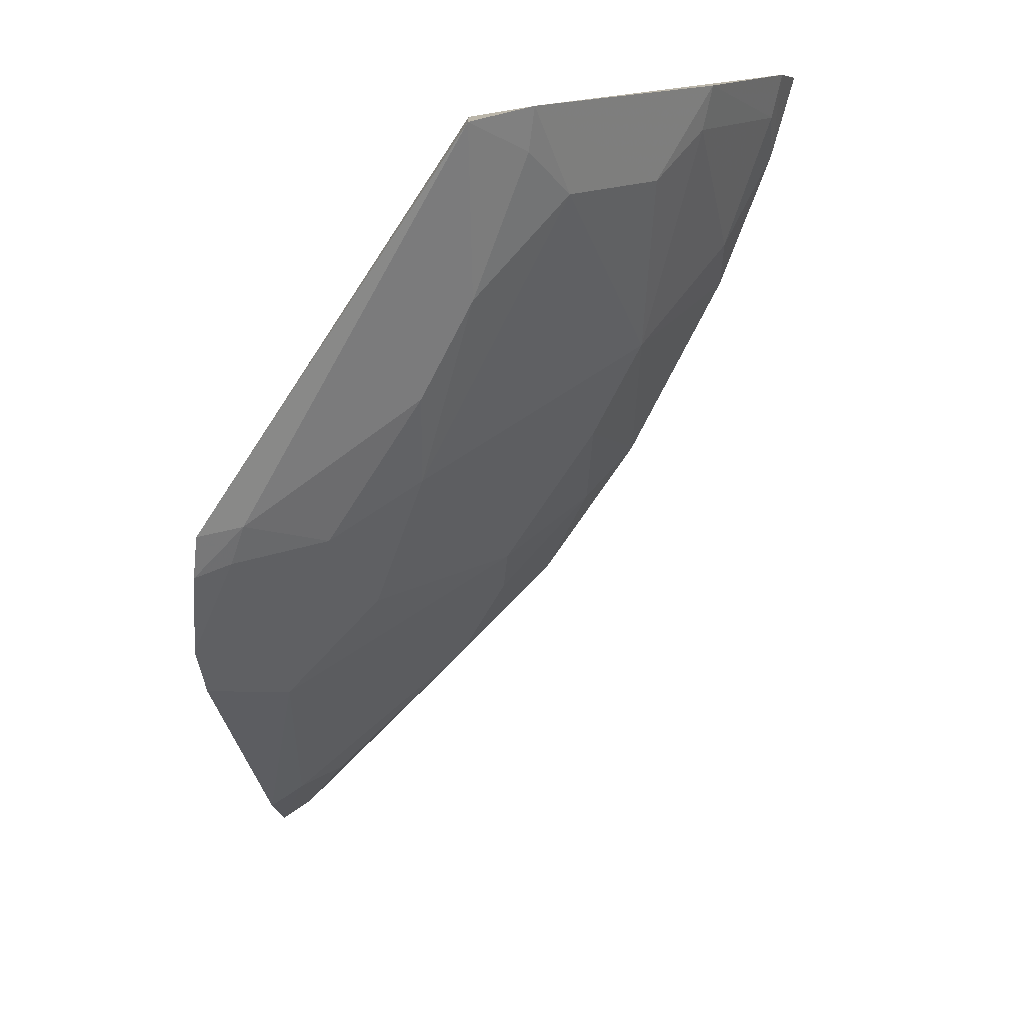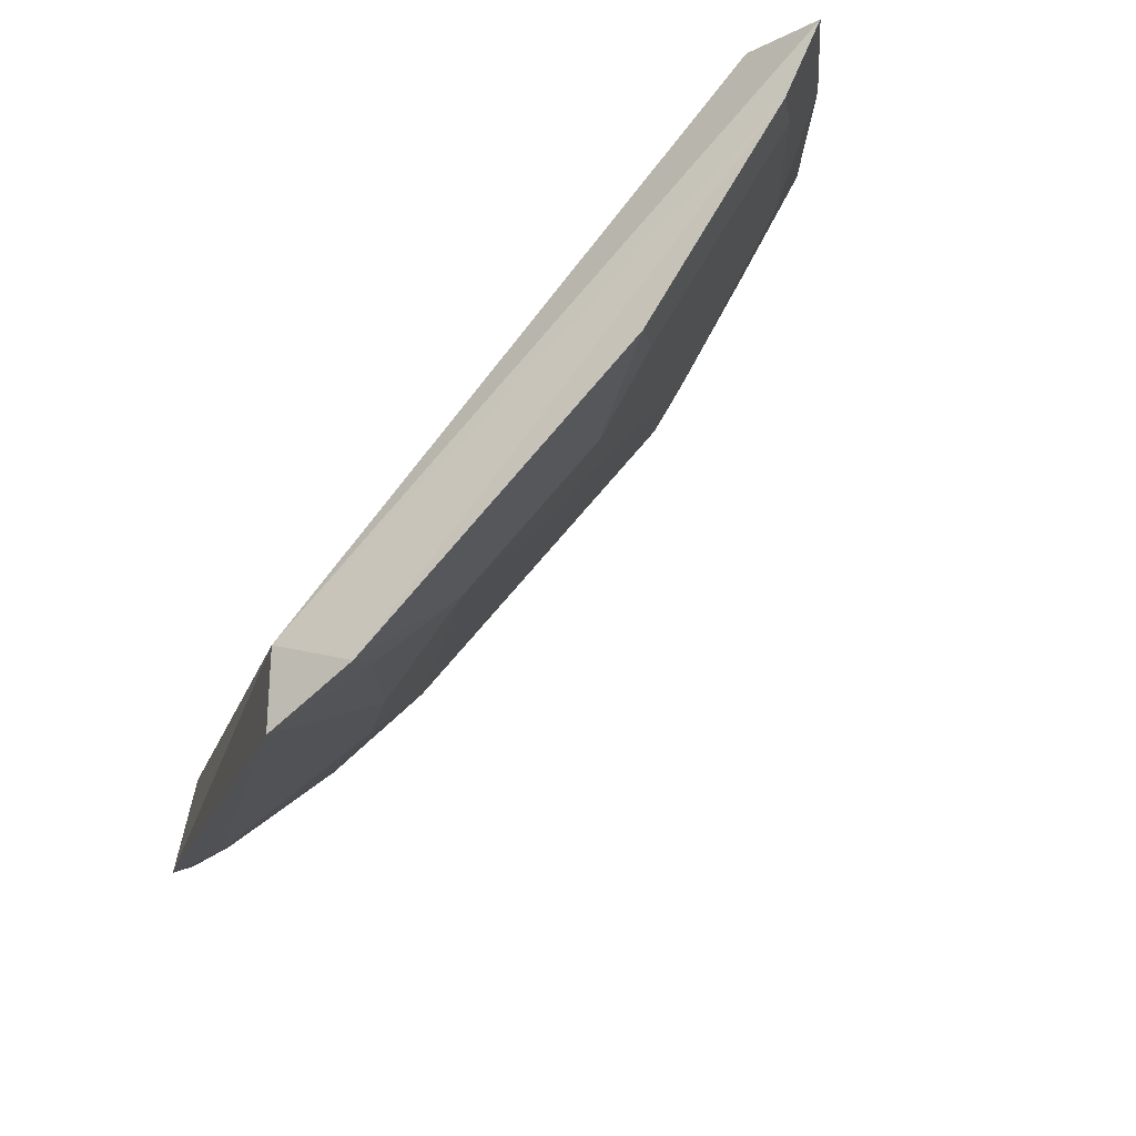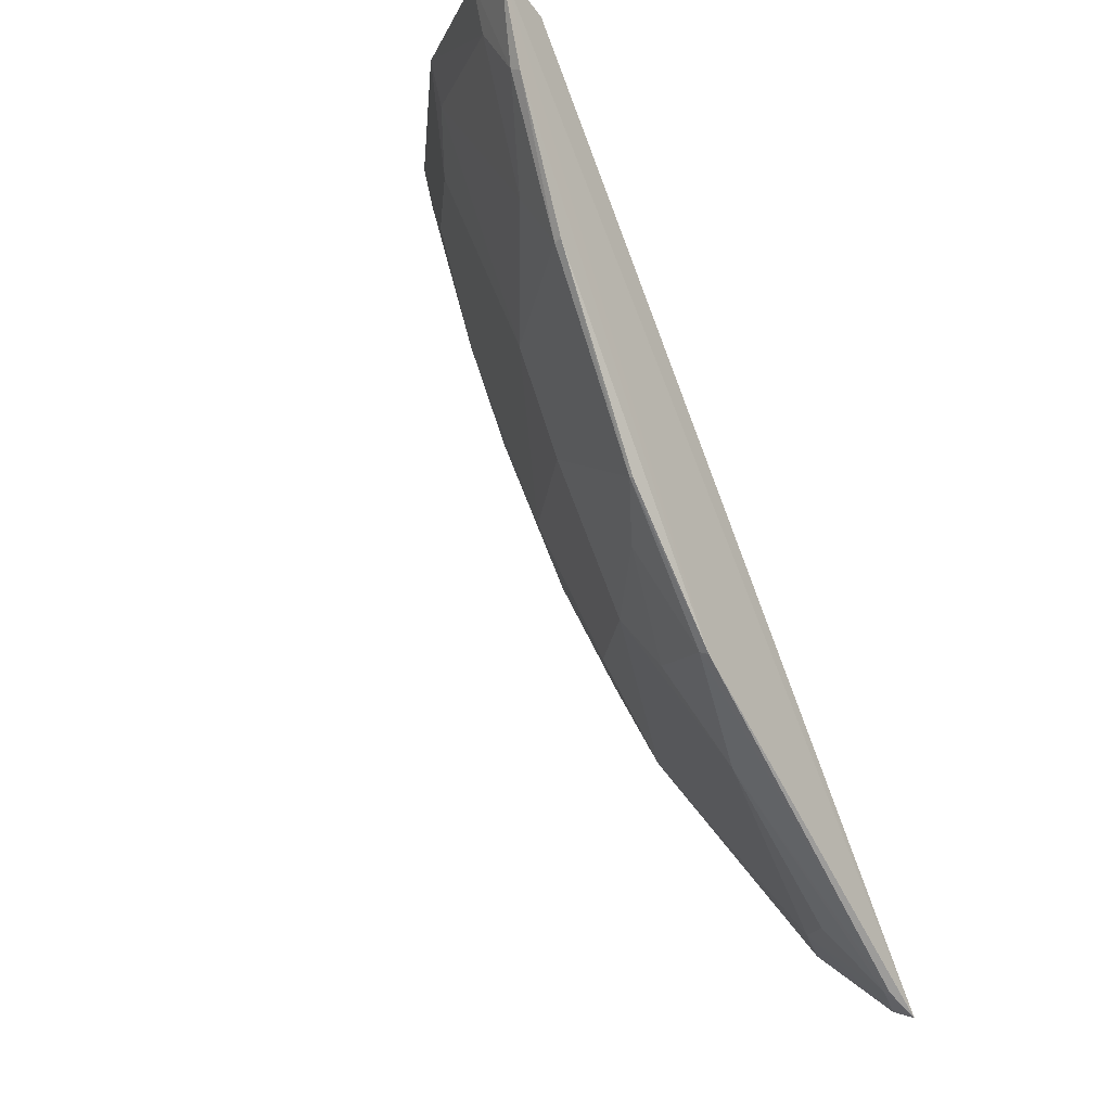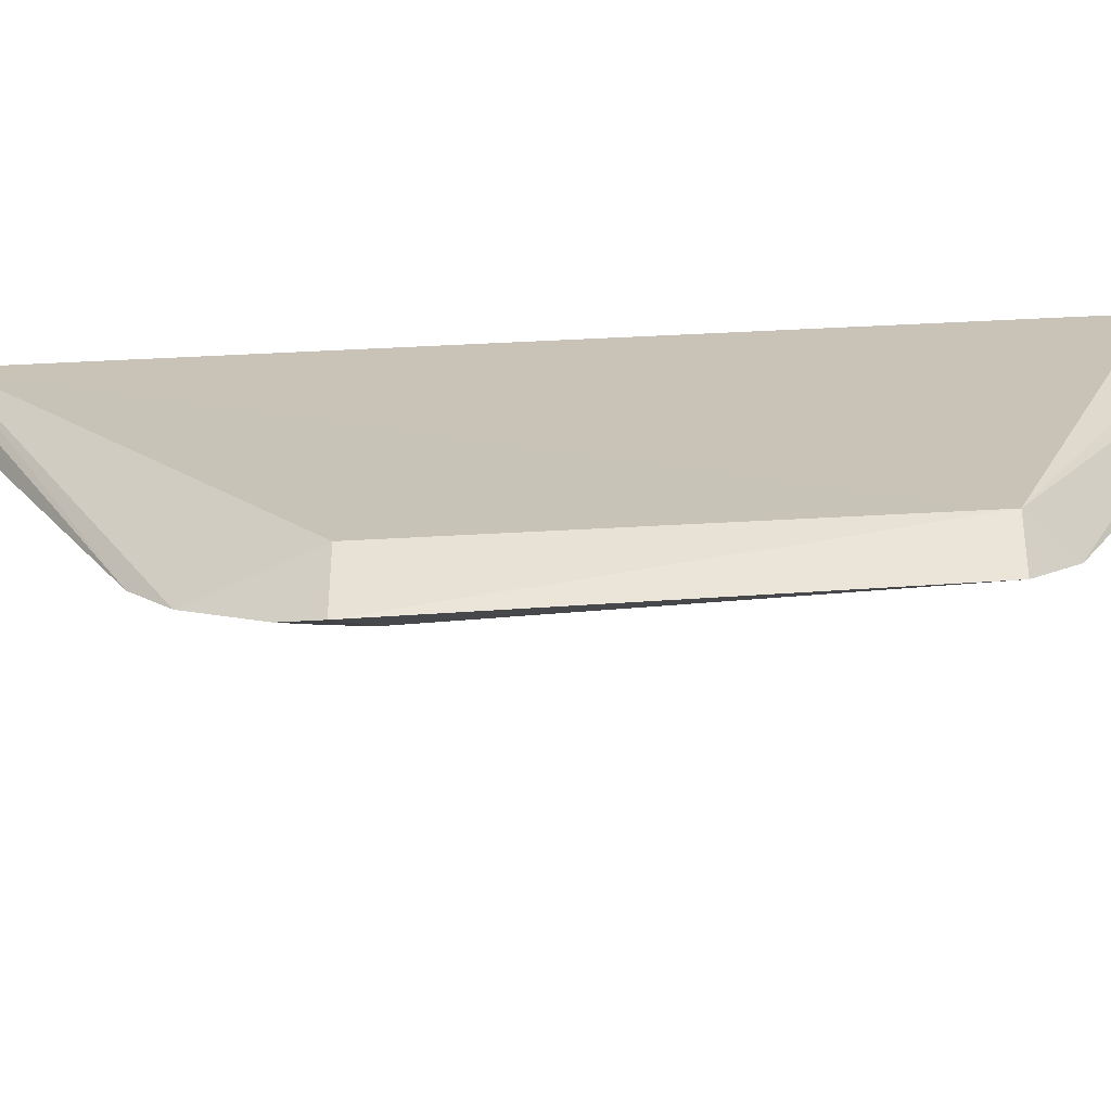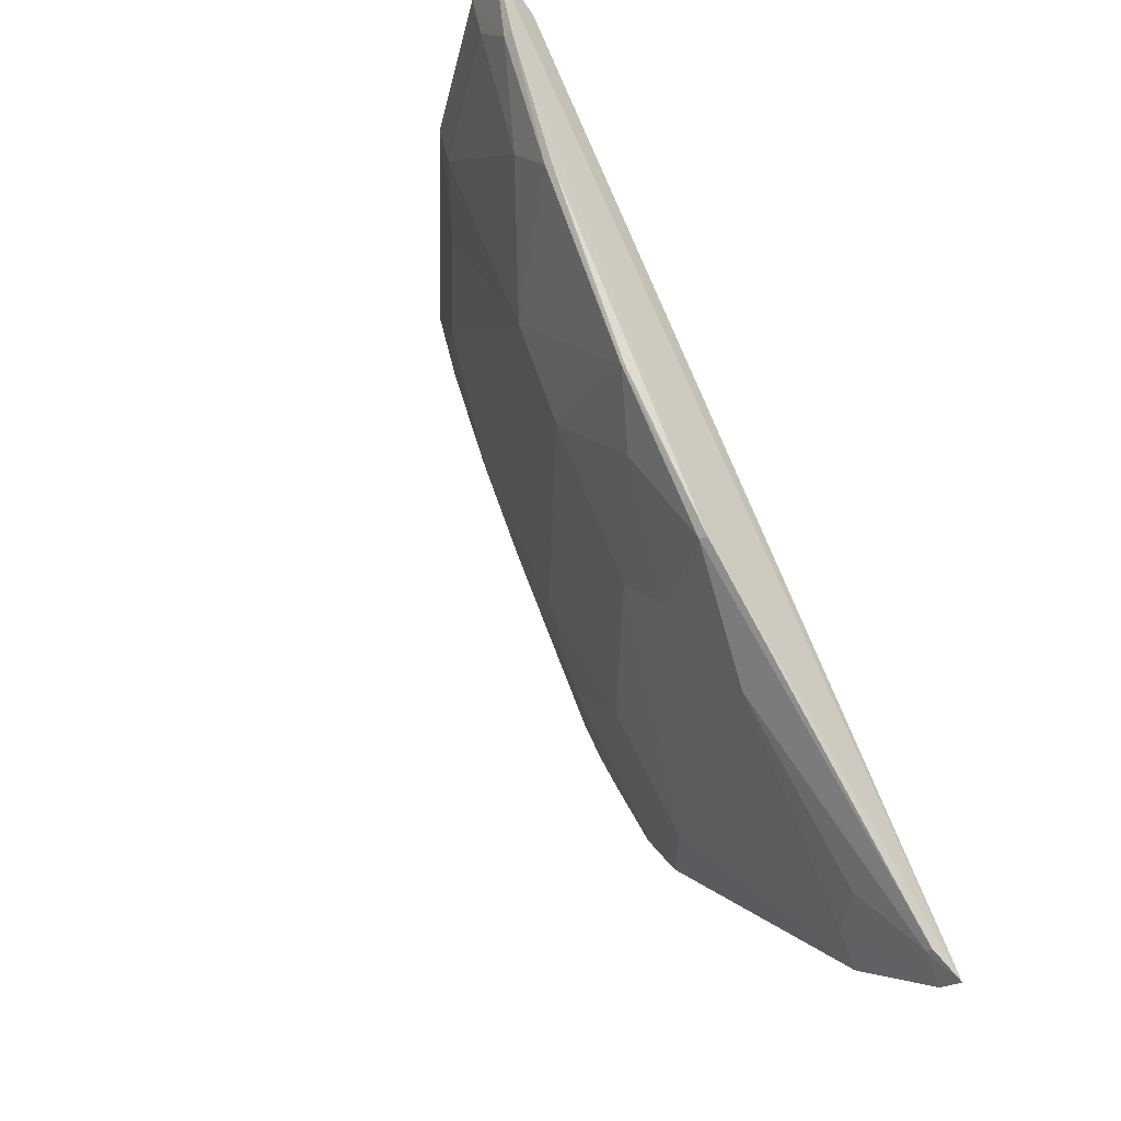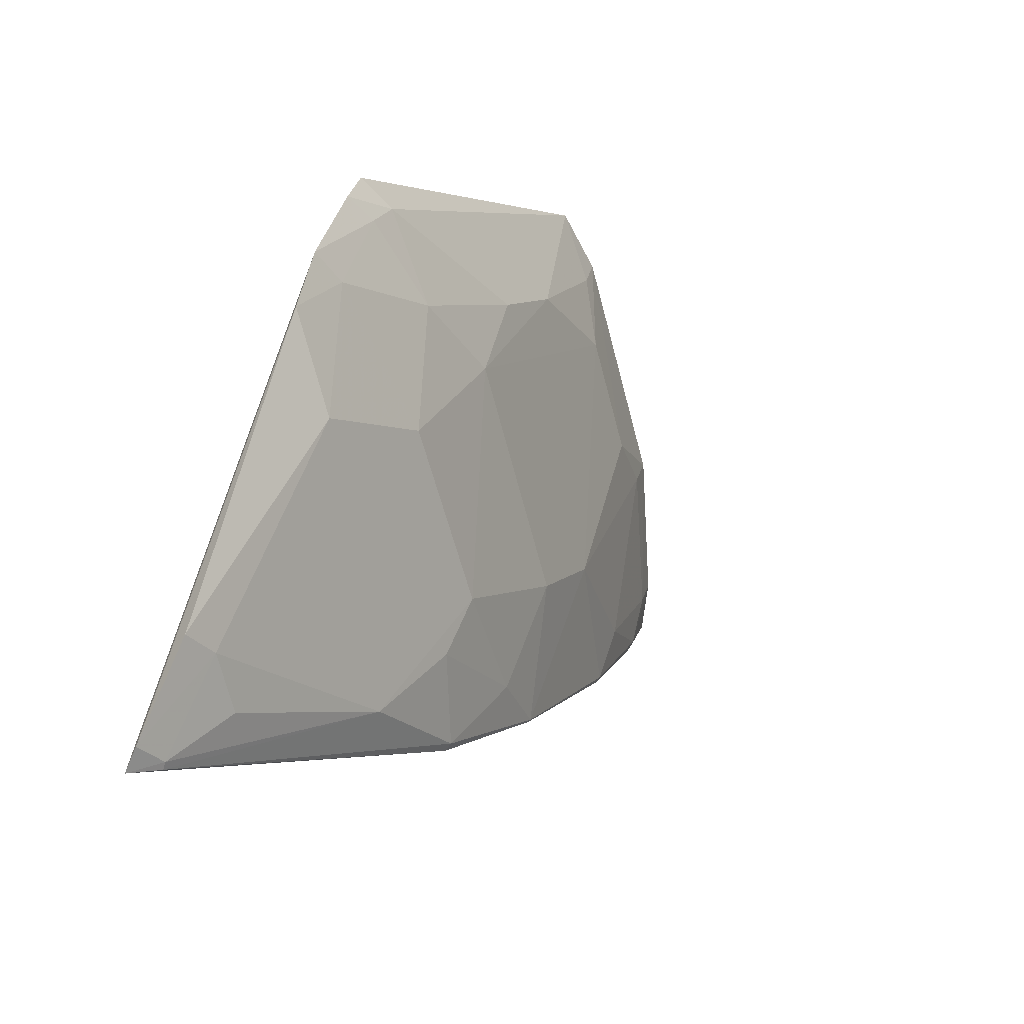
<metadata>
{"format":"obj","ext":"obj","renderer":"f3d","projection":"perspective","resolution":1024,"background":"white","views":[{"elev":15.9,"azim":177.9,"up":"+Y"},{"elev":-14.9,"azim":-160.5,"up":"+Z"},{"elev":-12.3,"azim":-49.1,"up":"+Y"},{"elev":-32.9,"azim":127.2,"up":"+Z"},{"elev":-39.9,"azim":-46.7,"up":"+Y"},{"elev":-67.2,"azim":150.0,"up":"+Y"}]}
</metadata>
<code>
v -0.0962 -0.02795 0.0284
v -0.06293 -0.08149 0.0293
v -0.07663 -0.0266 0.005339
v -0.07653 -0.02653 0.001695
v -0.08532 -0.04952 0.02016
v -0.06014 -0.05092 0.0007522
v -0.09835 -0.02576 0.02525
v -0.08873 -0.05266 0.02862
v -0.06097 -0.05161 0.005404
v -0.07363 -0.04366 0.005365
v -0.09971 -0.02623 0.02857
v -0.08049 -0.02587 0.004263
v -0.07626 -0.06733 0.02584
v -0.09474 -0.03743 0.02557
v -0.05937 -0.05938 0.004051
v -0.06289 -0.05057 0.001641
v -0.08255 -0.06177 0.02899
v -0.08873 -0.0315 0.01405
v -0.07683 -0.03754 0.005231
v -0.09483 -0.04061 0.0282
v -0.09816 -0.03159 0.02795
v -0.0598 -0.05374 0.001509
v -0.06236 -0.07757 0.02191
v -0.0706 -0.05852 0.01137
v -0.09486 -0.04052 0.02869
v -0.06486 -0.08004 0.02887
v -0.08531 -0.05553 0.02572
v -0.08852 -0.04336 0.02003
v -0.09193 -0.02859 0.01677
v -0.08015 -0.0286 0.004773
v -0.07363 -0.04961 0.00837
v -0.09774 -0.02866 0.02549
v -0.06203 -0.05309 0.00224
v -0.05976 -0.0629 0.006563
v -0.07941 -0.05822 0.02
v -0.09815 -0.03179 0.02862
v -0.08877 -0.05263 0.02842
v -0.08265 -0.0616 0.02842
v -0.06276 -0.0811 0.02769
v -0.06727 -0.07617 0.02569
v -0.08281 -0.03154 0.008058
v -0.09249 -0.02574 0.01641
v -0.0678 -0.05267 0.00555
v -0.06464 -0.06475 0.01116
v -0.07925 -0.06135 0.02299
v -0.06474 -0.08 0.02838
v -0.06452 -0.07639 0.02269
v -0.06179 -0.05867 0.005131
f 1 2 3
f 6 4 3
f 9 6 3
f 9 3 2
f 11 1 3
f 11 3 7
f 11 2 1
f 12 7 3
f 12 3 4
f 15 9 2
f 16 10 4
f 16 4 6
f 17 2 11
f 19 4 10
f 21 11 7
f 21 14 20
f 22 6 9
f 22 9 15
f 22 16 6
f 25 8 17
f 26 2 17
f 28 20 14
f 29 28 14
f 29 18 28
f 30 12 4
f 30 4 19
f 31 19 10
f 31 5 28
f 32 21 7
f 32 14 21
f 32 29 14
f 33 22 15
f 33 16 22
f 34 15 2
f 35 31 24
f 35 5 31
f 35 27 5
f 36 25 17
f 36 17 11
f 36 11 21
f 36 21 20
f 36 20 25
f 37 25 20
f 37 8 25
f 37 20 28
f 37 28 5
f 37 5 27
f 37 17 8
f 38 26 17
f 38 13 26
f 38 37 27
f 38 17 37
f 39 34 2
f 39 23 34
f 41 28 18
f 41 31 28
f 41 19 31
f 41 30 19
f 41 18 12
f 41 12 30
f 42 7 12
f 42 12 18
f 42 18 29
f 42 32 7
f 42 29 32
f 43 24 31
f 43 31 10
f 43 10 16
f 43 16 33
f 44 34 23
f 44 35 24
f 44 13 35
f 45 35 13
f 45 13 38
f 45 38 27
f 45 27 35
f 46 39 2
f 46 2 26
f 46 26 13
f 46 13 40
f 47 40 13
f 47 46 40
f 47 23 39
f 47 39 46
f 47 44 23
f 47 13 44
f 48 43 33
f 48 33 15
f 48 15 34
f 48 34 44
f 48 44 24
f 48 24 43

</code>
